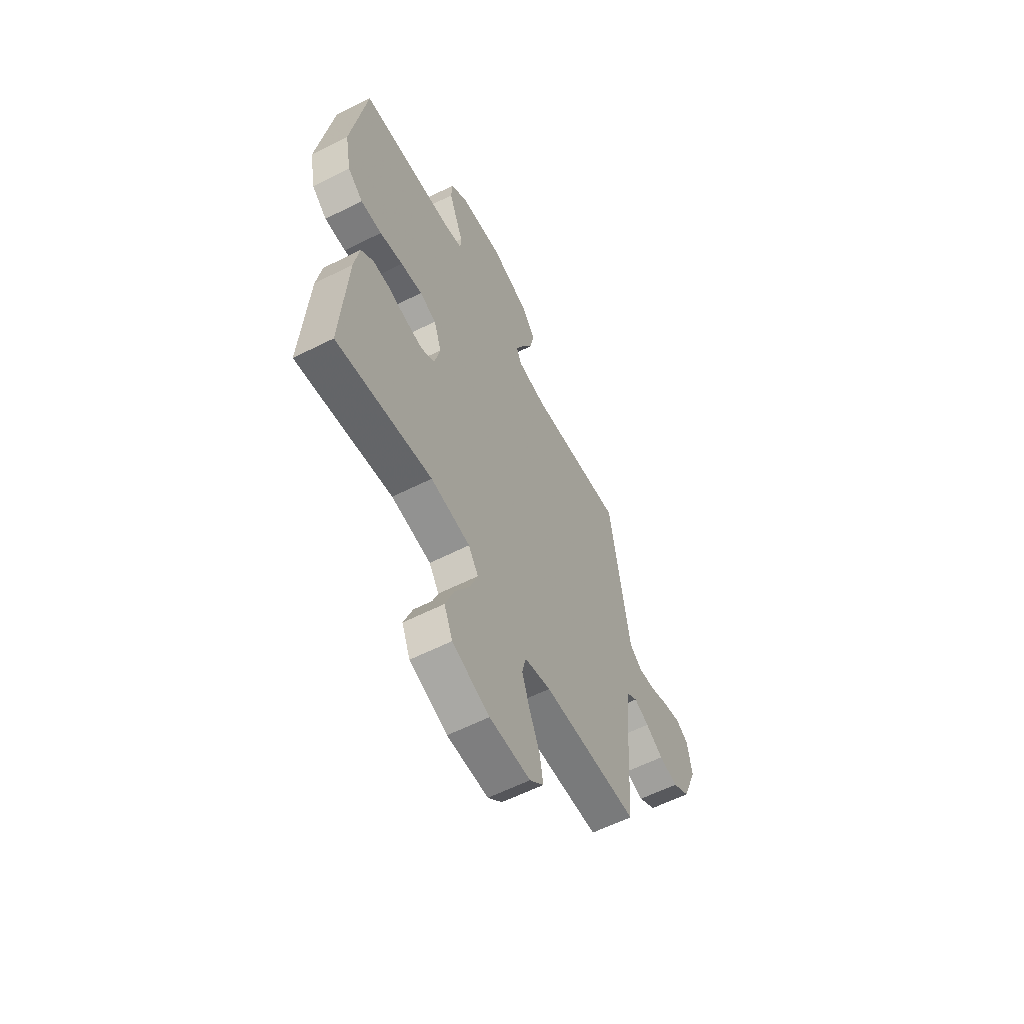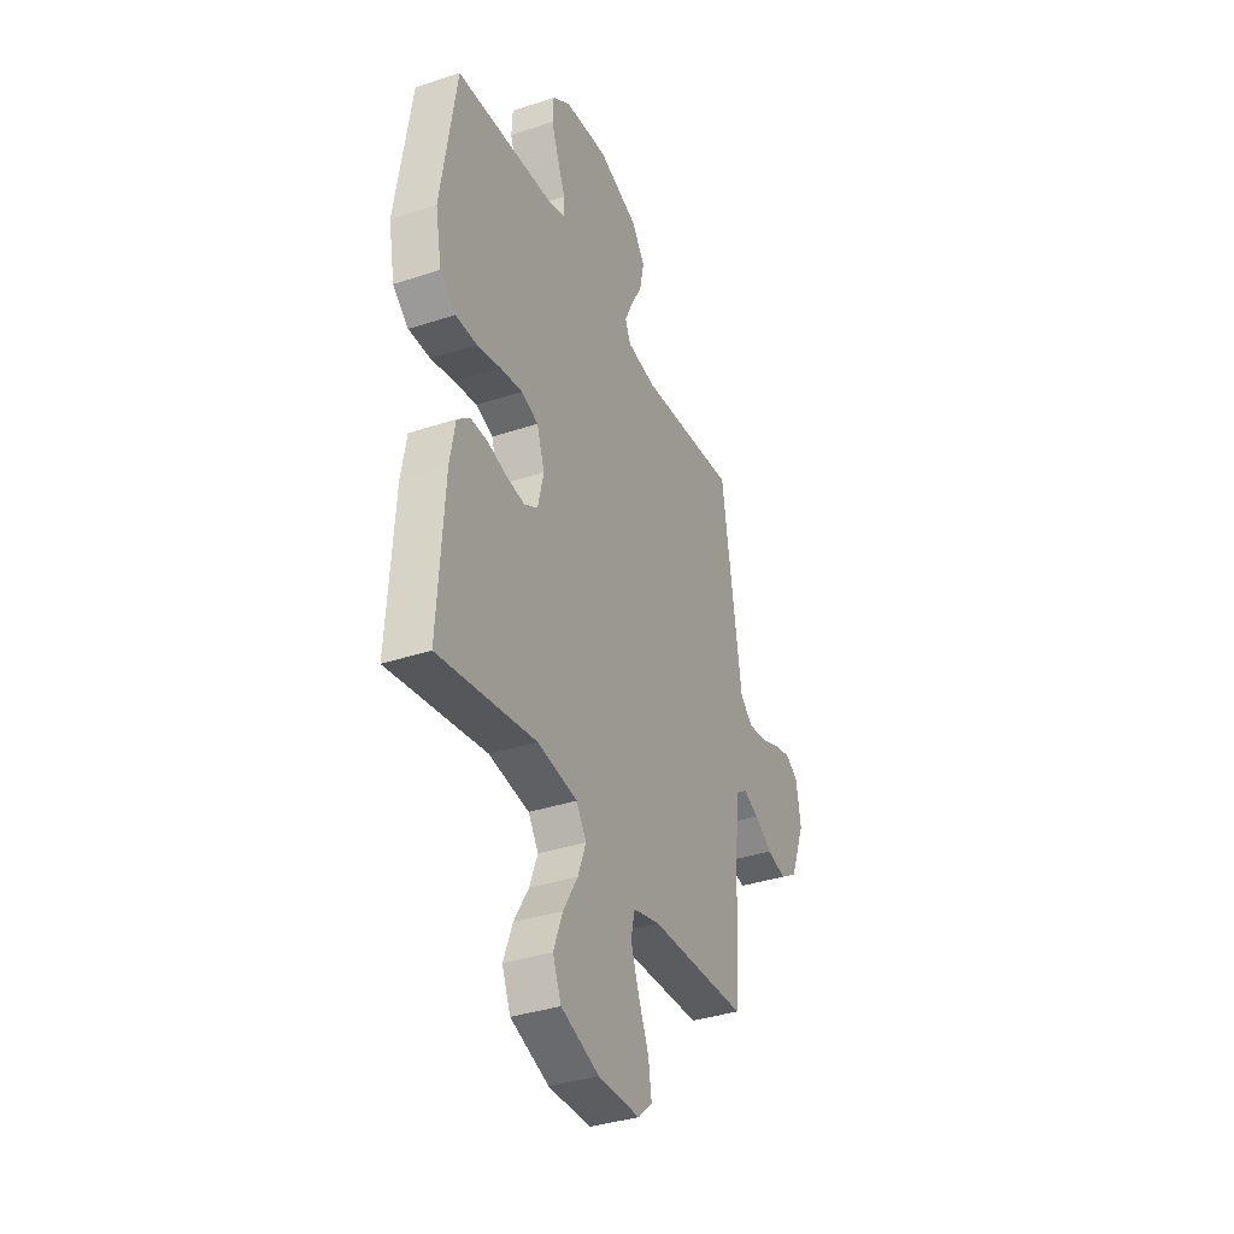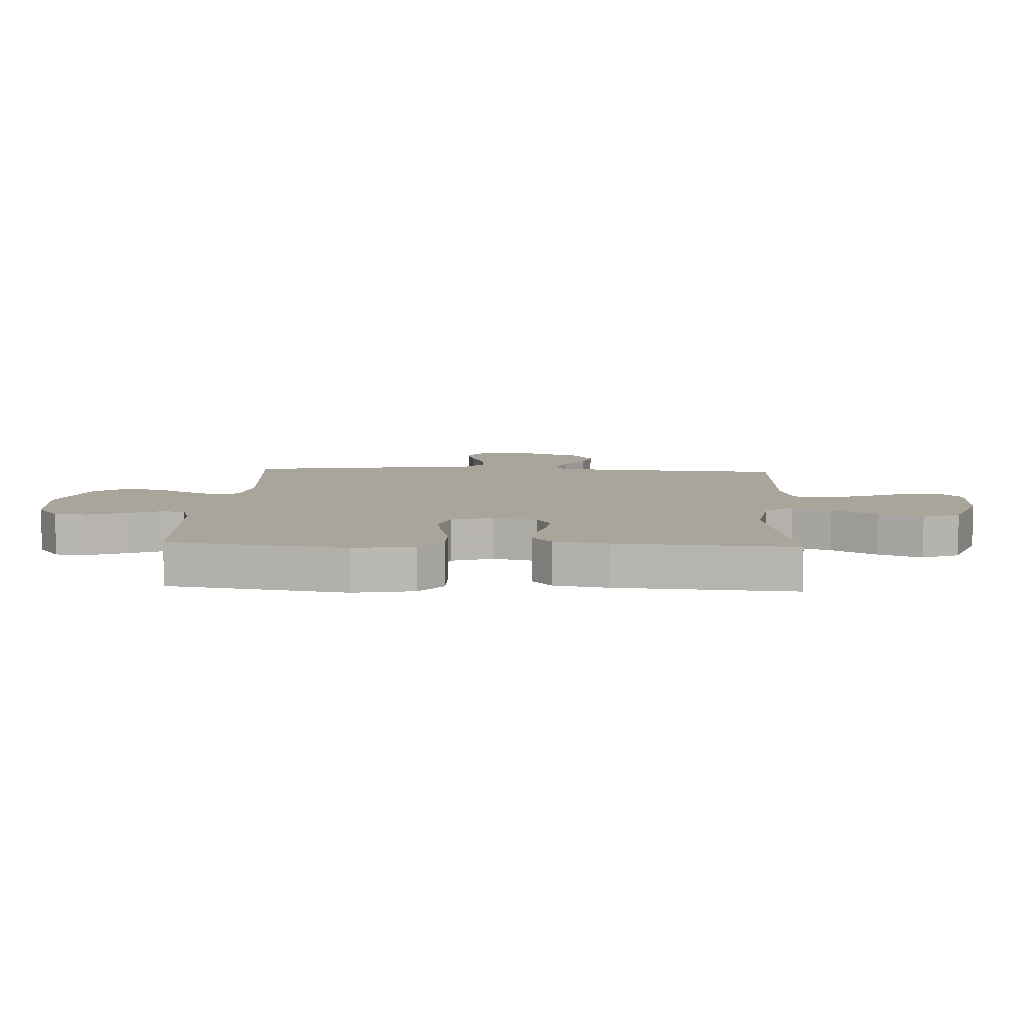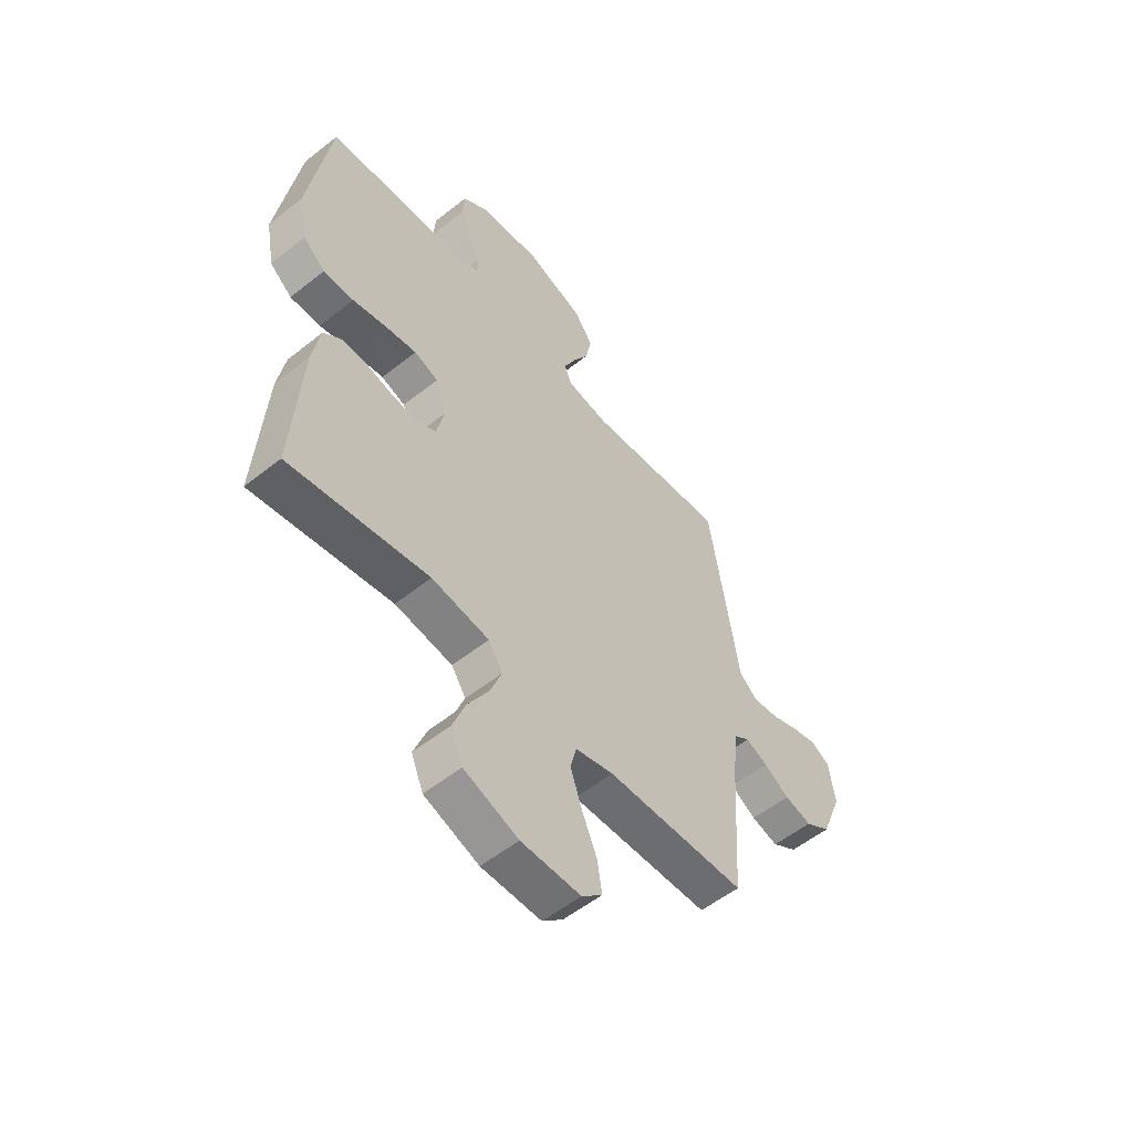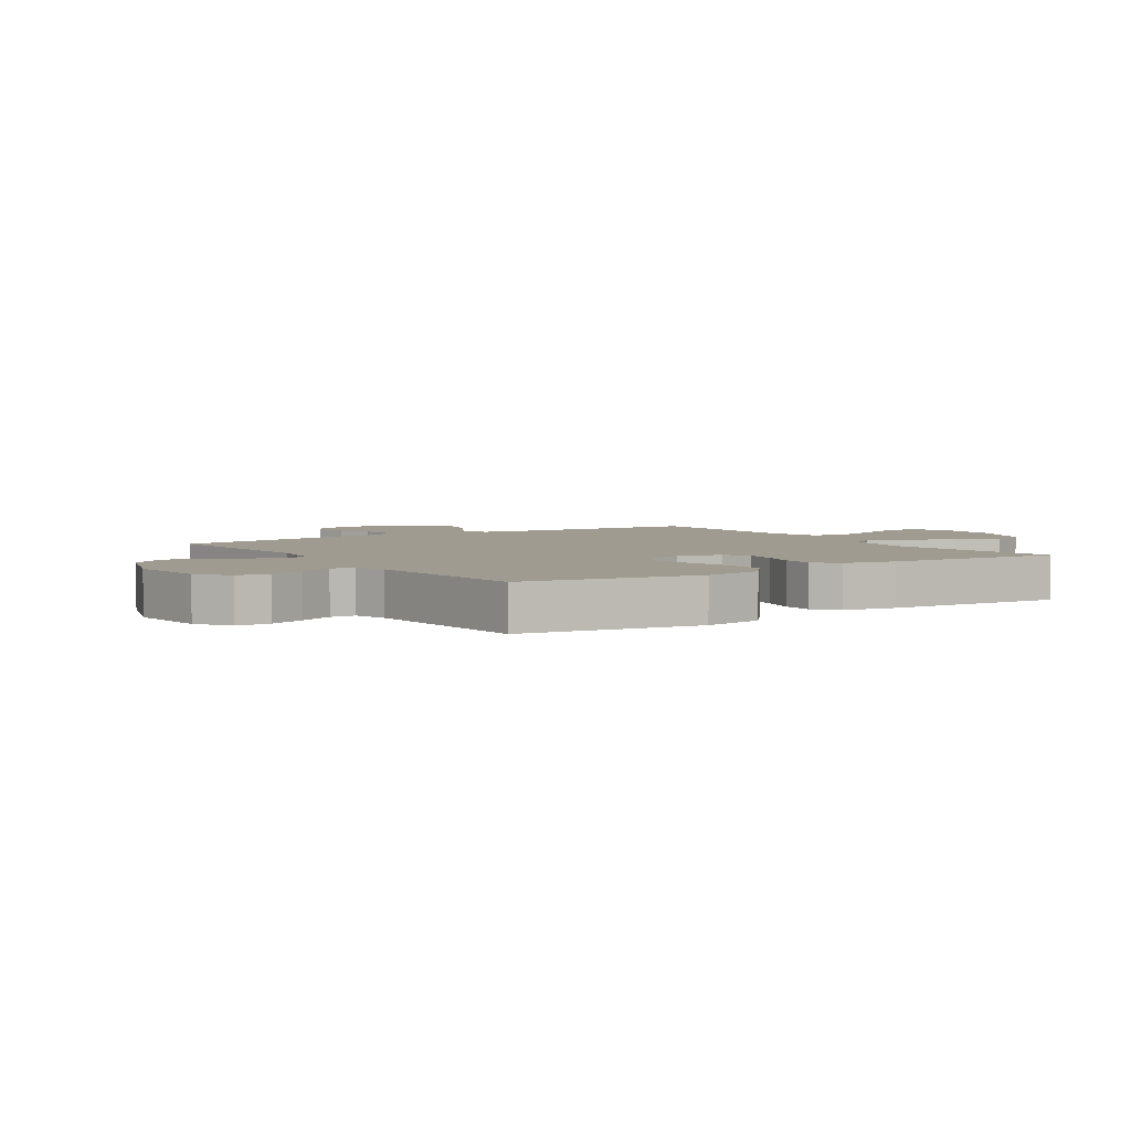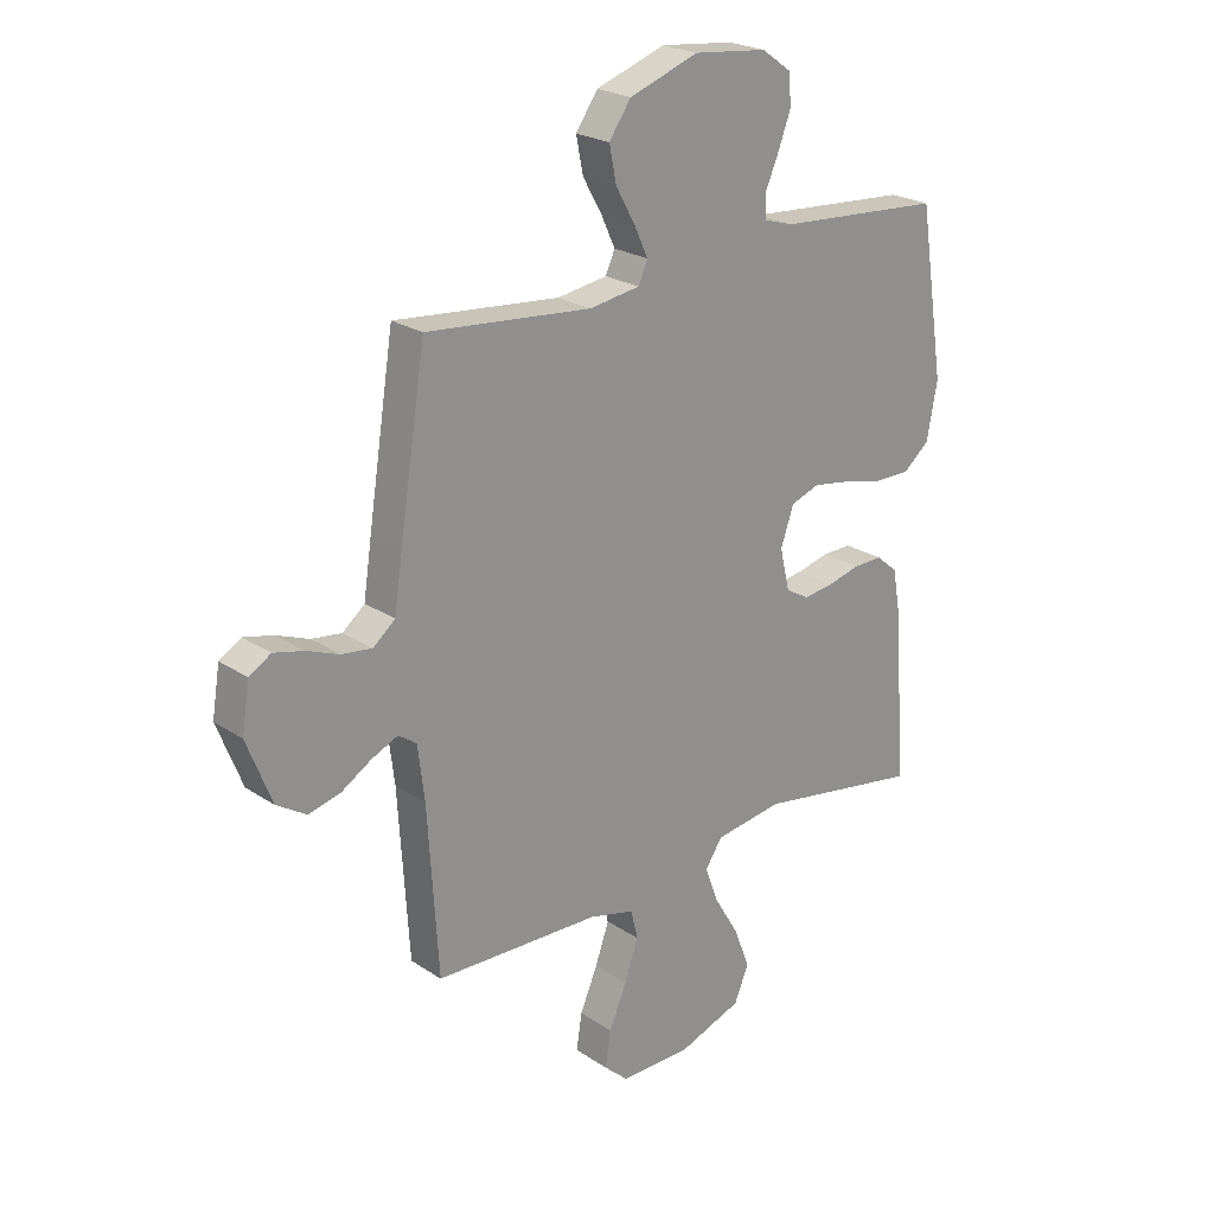
<metadata>
{"format":"obj","ext":"obj","renderer":"f3d","projection":"perspective","resolution":1024,"background":"white","views":[{"elev":-59.5,"azim":117.4,"up":"+Z"},{"elev":-36.0,"azim":113.5,"up":"+Z"},{"elev":7.7,"azim":93.0,"up":"+Y"},{"elev":-55.3,"azim":129.9,"up":"+Z"},{"elev":4.0,"azim":56.5,"up":"+Y"},{"elev":23.2,"azim":-41.8,"up":"+Z"}]}
</metadata>
<code>
v -0.5 0.07 -0.5
v -0.519 0.07 -0.2
v -0.531 0.07 -0.102
v -0.564 0.07 -0.079
v -0.611 0.07 -0.1
v -0.666 0.07 -0.134
v -0.724 0.07 -0.149
v -0.778 0.07 -0.115
v -0.823 0.07 0
v -0.809 0.07 0.086
v -0.77 0.07 0.11
v -0.716 0.07 0.097
v -0.657 0.07 0.074
v -0.602 0.07 0.067
v -0.562 0.07 0.1
v -0.547 0.07 0.2
v -0.5 0.07 0.5
v -0.2 0.07 0.472
v -0.109 0.07 0.486
v -0.092 0.07 0.524
v -0.117 0.07 0.578
v -0.152 0.07 0.64
v -0.165 0.07 0.704
v -0.125 0.07 0.761
v 0 0.07 0.805
v 0.133 0.07 0.791
v 0.188 0.07 0.752
v 0.191 0.07 0.696
v 0.168 0.07 0.635
v 0.144 0.07 0.579
v 0.146 0.07 0.537
v 0.2 0.07 0.521
v 0.5 0.07 0.5
v 0.547 0.07 0.2
v 0.528 0.07 0.098
v 0.48 0.07 0.058
v 0.414 0.07 0.059
v 0.341 0.07 0.076
v 0.273 0.07 0.087
v 0.221 0.07 0.069
v 0.197 0.07 0
v 0.215 0.07 -0.076
v 0.257 0.07 -0.1
v 0.312 0.07 -0.093
v 0.371 0.07 -0.078
v 0.425 0.07 -0.077
v 0.464 0.07 -0.11
v 0.48 0.07 -0.2
v 0.5 0.07 -0.5
v 0.2 0.07 -0.45
v 0.076 0.07 -0.468
v 0.045 0.07 -0.515
v 0.07 0.07 -0.581
v 0.115 0.07 -0.656
v 0.143 0.07 -0.73
v 0.117 0.07 -0.793
v 0 0.07 -0.835
v -0.128 0.07 -0.835
v -0.172 0.07 -0.795
v -0.162 0.07 -0.73
v -0.13 0.07 -0.655
v -0.105 0.07 -0.583
v -0.118 0.07 -0.53
v -0.2 0.07 -0.509
v -0.5 0 -0.5
v -0.519 0 -0.2
v -0.531 0 -0.102
v -0.564 0 -0.079
v -0.611 0 -0.1
v -0.666 0 -0.134
v -0.724 0 -0.149
v -0.778 0 -0.115
v -0.823 0 0
v -0.809 0 0.086
v -0.77 0 0.11
v -0.716 0 0.097
v -0.657 0 0.074
v -0.602 0 0.067
v -0.562 0 0.1
v -0.547 0 0.2
v -0.5 0 0.5
v -0.2 0 0.472
v -0.109 0 0.486
v -0.092 0 0.524
v -0.117 0 0.578
v -0.152 0 0.64
v -0.165 0 0.704
v -0.125 0 0.761
v 0 0 0.805
v 0.133 0 0.791
v 0.188 0 0.752
v 0.191 0 0.696
v 0.168 0 0.635
v 0.144 0 0.579
v 0.146 0 0.537
v 0.2 0 0.521
v 0.5 0 0.5
v 0.547 0 0.2
v 0.528 0 0.098
v 0.48 0 0.058
v 0.414 0 0.059
v 0.341 0 0.076
v 0.273 0 0.087
v 0.221 0 0.069
v 0.197 0 0
v 0.215 0 -0.076
v 0.257 0 -0.1
v 0.312 0 -0.093
v 0.371 0 -0.078
v 0.425 0 -0.077
v 0.464 0 -0.11
v 0.48 0 -0.2
v 0.5 0 -0.5
v 0.2 0 -0.45
v 0.076 0 -0.468
v 0.045 0 -0.515
v 0.07 0 -0.581
v 0.115 0 -0.656
v 0.143 0 -0.73
v 0.117 0 -0.793
v 0 0 -0.835
v -0.128 0 -0.835
v -0.172 0 -0.795
v -0.162 0 -0.73
v -0.13 0 -0.655
v -0.105 0 -0.583
v -0.118 0 -0.53
v -0.2 0 -0.509
f 58 59 60 61
f 58 61 62
f 57 58 62
f 56 57 62 63
f 53 54 55 56
f 52 53 56 63
f 47 48 49 50
f 47 50 51
f 44 45 46 47
f 43 44 47 51
f 42 43 51 52
f 35 36 37 38
f 35 38 39
f 32 33 34 35
f 31 32 35 39
f 27 28 29 30
f 25 26 27 30
f 25 30 31
f 21 22 23 24
f 20 21 24 25
f 15 16 17 18
f 15 18 19
f 10 11 12 13
f 10 13 14
f 9 10 14
f 8 9 14
f 5 6 7 8
f 4 5 8 14
f 3 4 14 15
f 64 1 2
f 64 2 3
f 41 42 52 63
f 40 41 63 64
f 25 31 39 40
f 20 25 40 64
f 19 20 64
f 3 15 19 64
f 125 124 123 122
f 126 125 122
f 126 122 121
f 127 126 121 120
f 120 119 118 117
f 127 120 117 116
f 114 113 112 111
f 115 114 111
f 111 110 109 108
f 115 111 108 107
f 116 115 107 106
f 102 101 100 99
f 103 102 99
f 99 98 97 96
f 103 99 96 95
f 94 93 92 91
f 94 91 90 89
f 95 94 89
f 88 87 86 85
f 89 88 85 84
f 82 81 80 79
f 83 82 79
f 77 76 75 74
f 78 77 74
f 78 74 73
f 78 73 72
f 72 71 70 69
f 78 72 69 68
f 79 78 68 67
f 66 65 128
f 67 66 128
f 127 116 106 105
f 128 127 105 104
f 104 103 95 89
f 128 104 89 84
f 128 84 83
f 128 83 79 67
f 1 65 66 2
f 2 66 67 3
f 3 67 68 4
f 4 68 69 5
f 5 69 70 6
f 6 70 71 7
f 7 71 72 8
f 8 72 73 9
f 9 73 74 10
f 10 74 75 11
f 11 75 76 12
f 12 76 77 13
f 13 77 78 14
f 14 78 79 15
f 15 79 80 16
f 16 80 81 17
f 17 81 82 18
f 18 82 83 19
f 19 83 84 20
f 20 84 85 21
f 21 85 86 22
f 22 86 87 23
f 23 87 88 24
f 24 88 89 25
f 25 89 90 26
f 26 90 91 27
f 27 91 92 28
f 28 92 93 29
f 29 93 94 30
f 30 94 95 31
f 31 95 96 32
f 32 96 97 33
f 33 97 98 34
f 34 98 99 35
f 35 99 100 36
f 36 100 101 37
f 37 101 102 38
f 38 102 103 39
f 39 103 104 40
f 40 104 105 41
f 41 105 106 42
f 42 106 107 43
f 43 107 108 44
f 44 108 109 45
f 45 109 110 46
f 46 110 111 47
f 47 111 112 48
f 48 112 113 49
f 49 113 114 50
f 50 114 115 51
f 51 115 116 52
f 52 116 117 53
f 53 117 118 54
f 54 118 119 55
f 55 119 120 56
f 56 120 121 57
f 57 121 122 58
f 58 122 123 59
f 59 123 124 60
f 60 124 125 61
f 61 125 126 62
f 62 126 127 63
f 63 127 128 64
f 64 128 65 1

</code>
